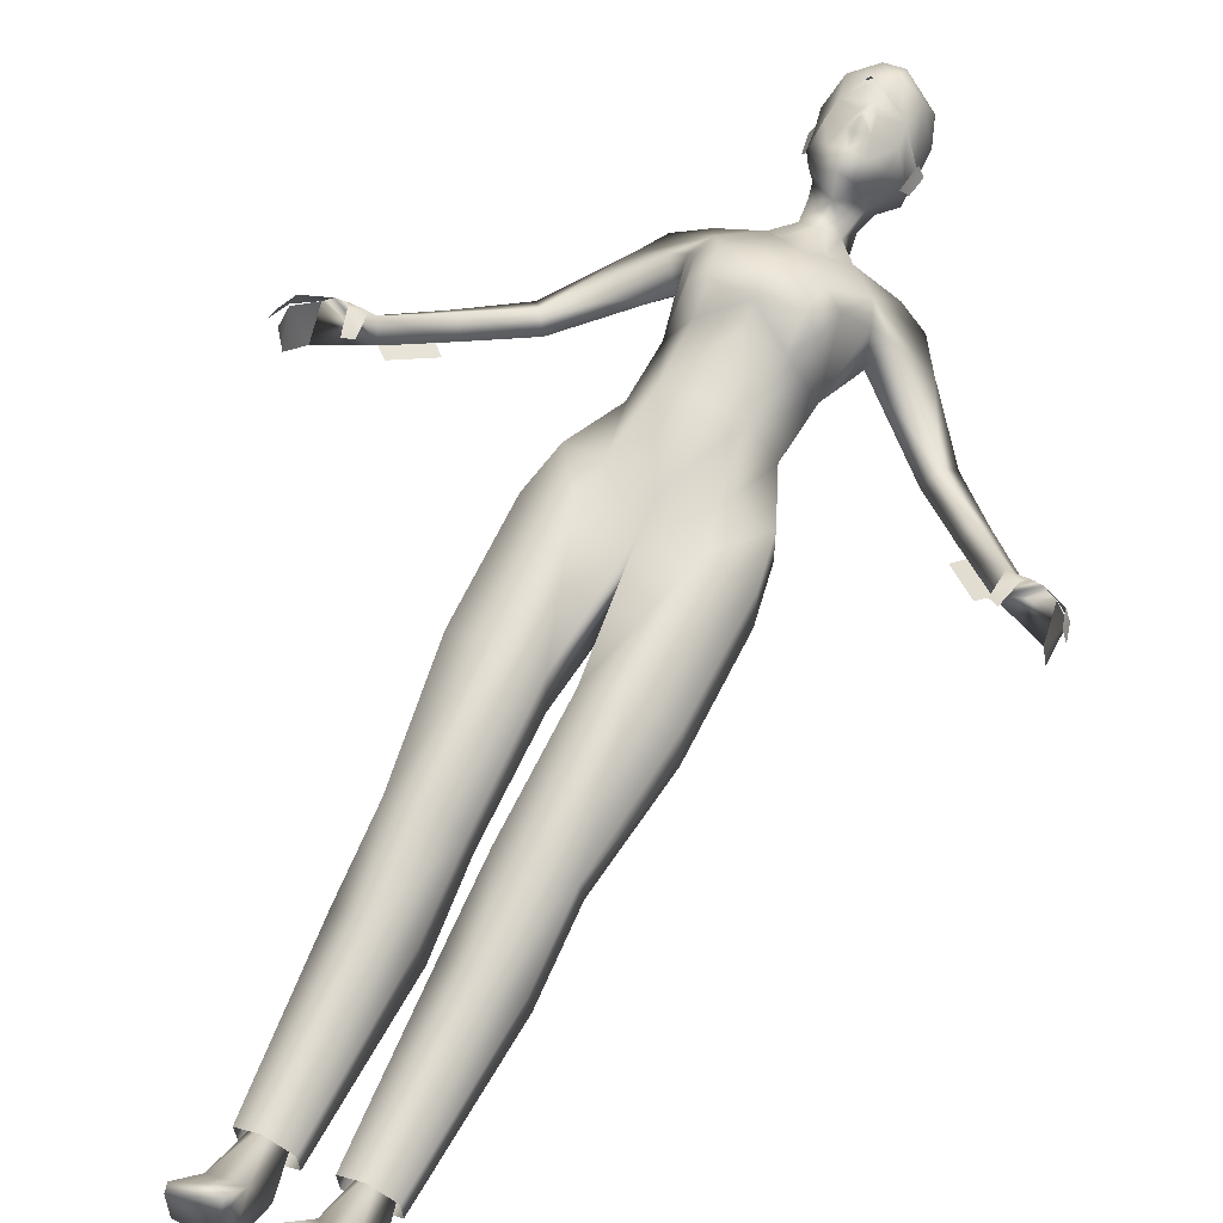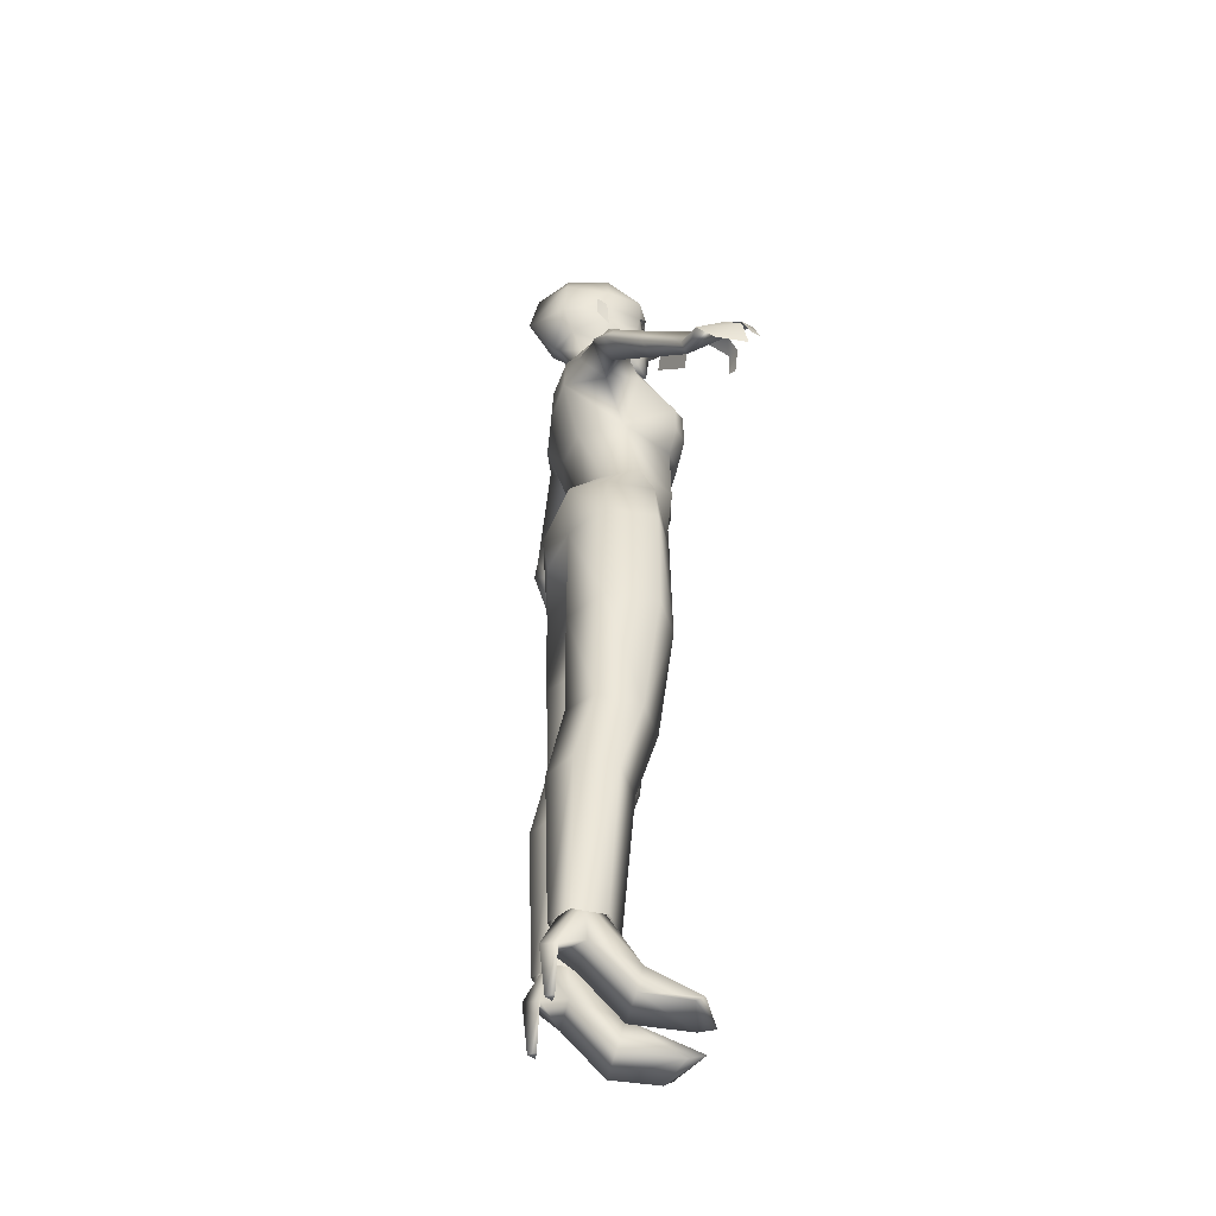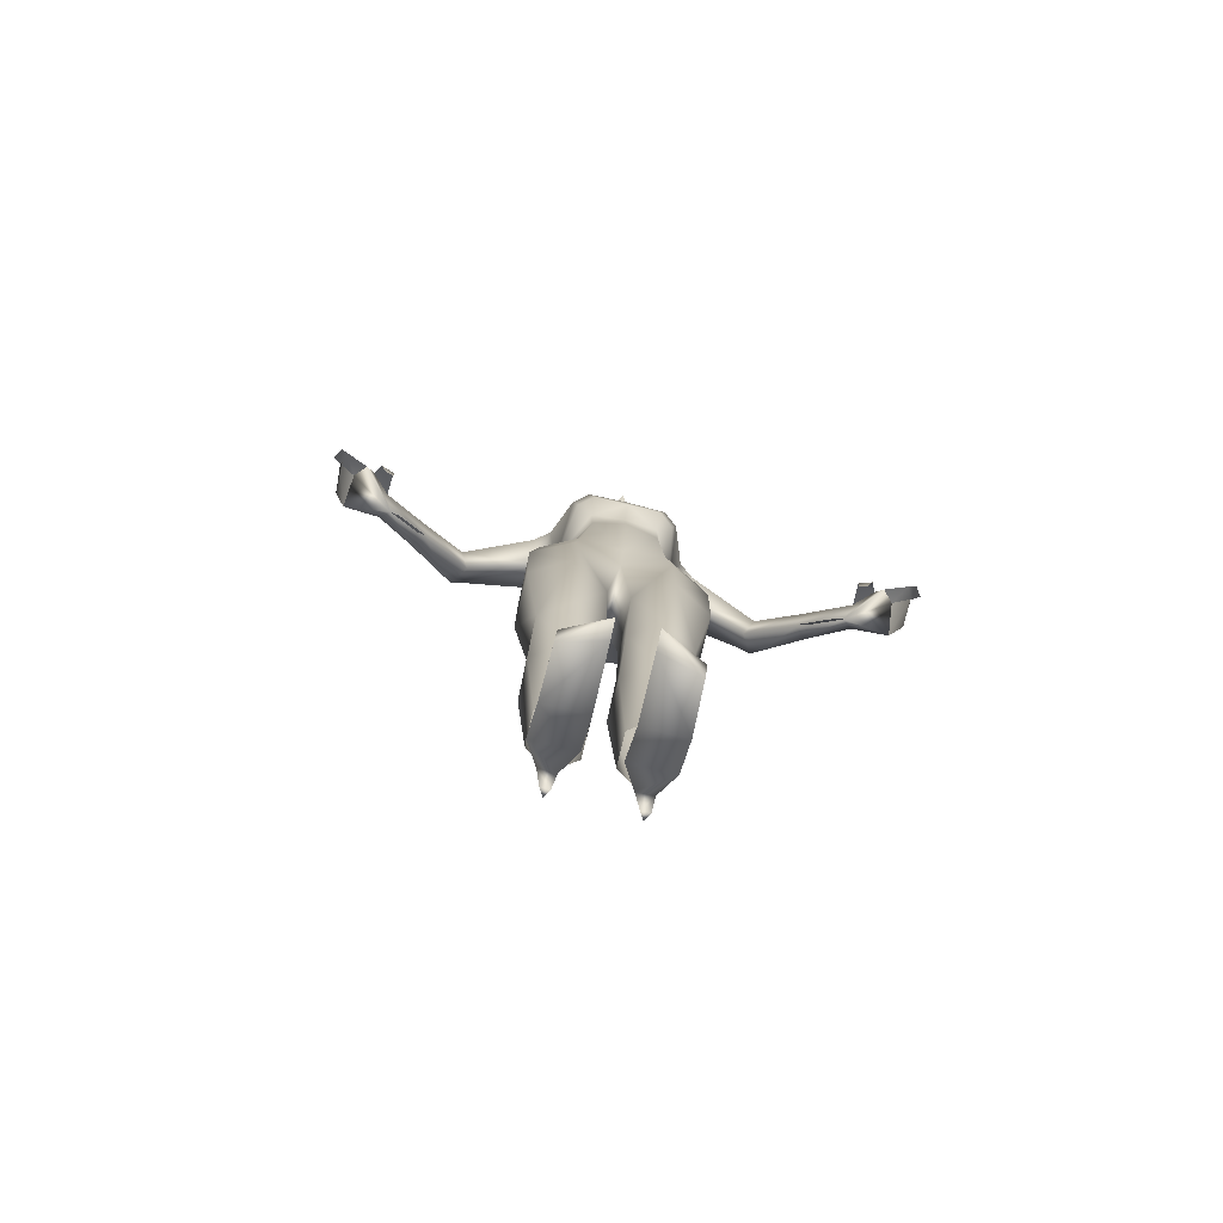
<metadata>
{"format":"obj","ext":"obj","renderer":"f3d","projection":"perspective","resolution":1024,"background":"white","views":[{"elev":61.6,"azim":25.5,"up":"+Z"},{"elev":-47.2,"azim":-101.6,"up":"+Y"},{"elev":-79.5,"azim":-13.5,"up":"+Y"}]}
</metadata>
<code>
v 0 0.1601 -0.2011
v 0 0.5241 -0.0656
v 0 0.53 0.2522
v 0 0.7721 0.2314
v 0 0.7697 -0.1522
v 0 0.8294 0.2829
v 0 1.026 -0.2028
v 0 1.242 -0.1678
v 0 0.3006 -0.2209
v 0 1.388 -0.1293
v 0 0.9547 0.2741
v 0 1.167 -0.1966
v 0 1.36 0.1691
v 0 1.61 0.1644
v 0 1.574 0.1727
v 0 1.482 0.1811
v 0 1.513 0.2234
v 0 1.432 0.176
v 0 1.699 0.1597
v 0 1.359 0.03534
v -0.1565 0.5241 -0.03152
v -0.1227 0.5256 0.2277
v -0.1356 0.7639 -0.1234
v -0.07217 1.367 -0.01548
v -0.06865 1.385 -0.1037
v -0.2098 -1.818 0.2617
v -0.06394 -1.818 0.3314
v -0.2209 -1.675 -0.08914
v -0.06224 -1.675 -0.08915
v -0.1356 -1.498 -0.01785
v -0.1391 -1.5 -0.1507
v -0.1408 -1.649 -0.2191
v -0.1818 -1.498 -0.09172
v -0.09495 -1.5 -0.09089
v -0.2121 0.5291 0.08782
v -0.2197 0.7708 0.02859
v -0.271 1.203 -0.05727
v -0.1677 1.012 -0.1868
v -0.282 1.034 -0.1522
v -0.3171 1.017 0.03805
v -0.2713 0.9585 -0.04631
v -0.3704 1.134 -0.05149
v -0.5689 0.7579 -0.02976
v -0.5408 0.7929 -0.1507
v -0.1493 1.166 -0.1768
v -0.1074 1.537 0.1133
v -0.05142 1.375 0.1243
v -0.1014 1.683 0.1084
v -0.02487 1.58 0.1512
v -0.107 1.472 0.09889
v -0.05847 1.439 0.1503
v -0.03855 1.504 0.1628
v -0.09309 1.408 0.06624
v -0.08647 1.431 -0.02342
v -0.1575 1.523 -0.05673
v -0.1379 1.496 -0.008789
v -0.1701 1.596 -0.05894
v -0.1495 1.599 -0.01471
v -0.9625 0.3956 0.2563
v -1.01 0.3239 0.1059
v -1.007 0.3199 0.1059
v -1.051 0.3223 0.2539
v -0.9995 0.3929 0.2133
v -0.9327 0.4059 0.2312
v -0.8862 0.284 0.2644
v -0.8547 0.3029 0.2518
v -1.037 0.2427 0.1613
v -1.038 0.2429 0.2761
v -1.054 0.3291 0.2525
v -1.034 0.3381 0.2948
v -0.9595 0.3916 0.2563
v -1.071 0.2536 0.2806
v -1.05 0.2712 0.3136
v -1.002 0.3969 0.2133
v -0.9337 0.4099 0.2372
v -0.91 0.3687 0.2695
v -0.8639 0.3925 0.2504
v -0.6232 0.7171 -0.1245
v -0.5361 0.7117 -0.07949
v -0.6054 0.8038 -0.0817
v -0.8974 0.4598 0.1294
v -0.8824 0.4056 0.08502
v -0.8464 0.393 0.1153
v -0.5838 0.7551 -0.155
v -0.872 0.4398 0.1612
v -0.873 0.4438 0.1672
v -0.721 0.6004 0.0663
v -0.7 0.5425 0.02227
v -0.7618 0.6136 0.03287
v -0.7511 0.563 -0.01731
v -0.1495 0.949 0.2711
v -0.203 0.9194 0.2319
v -0.1846 0.8338 0.2372
v -0.1273 0.7528 0.2227
v -0.1273 0.843 0.2818
v -0.2602 1.009 0.08249
v -0.2273 1.1 0.06702
v -0.4353 1.037 -0.06146
v -0.06286 -1.839 0.05659
v -0.087 -1.706 0.08616
v -0.1923 -1.721 0.08295
v -0.2161 -1.839 0.05658
v -0.134 -1.56 -0.195
v -0.05168 -1.562 -0.1394
v -0.0514 -1.568 -0.02598
v -0.134 -1.571 0.03168
v -0.2166 -1.568 -0.02598
v -0.2163 -1.562 -0.1394
v -0.1397 -0.9726 -0.2132
v -0.02403 -0.9796 -0.1477
v -0.02748 -1.001 0.0004929
v -0.145 -1.009 0.0751
v -0.2612 -0.9989 0.0003718
v -0.2578 -0.9777 -0.1477
v -0.1478 -0.6811 -0.1563
v -0.03622 -0.692 -0.07506
v -0.03144 -0.7202 0.08057
v -0.1447 -0.7305 0.154
v -0.2609 -0.7182 0.08053
v -0.2577 -0.69 -0.075
v -0.1777 -0.2739 -0.1636
v -0.0417 -0.2809 -0.06332
v -0.0414 -0.2781 0.129
v -0.1777 -0.2709 0.2064
v -0.3173 -0.2722 0.129
v -0.317 -0.275 -0.06332
v -0.1767 0.1608 0.1992
v -0.2014 0.1268 -0.1653
v -0.3201 0.1538 -0.06914
v 0 0.1045 -0.08229
v -0.2931 0.3346 -0.045
v -0.2144 0.3549 -0.1686
v -0.3243 0.1537 0.1279
v 0 0.1567 0.1582
v 0 0.2555 0.1934
v -0.2938 0.3309 0.1246
v -0.1544 0.2876 0.202
v -0.1106 -1.659 -0.1691
v -0.1728 -1.66 -0.1671
v -0.1412 -1.839 -0.1988
v -0.1254 -1.839 -0.1725
v -0.1581 -1.839 -0.1715
v -0.2108 -1.839 0.231
v -0.0637 -1.839 0.2696
v -0.1219 1.239 -0.1082
v 0 1.299 -0.1442
v -0.0658 1.154 0.08858
v -0.08174 1.298 -0.1062
v 0 1.134 0.1013
v 0 1.201 0.07885
v 0 1.453 -0.176
v 0.01554 1.599 -0.2984
v 0.01108 1.765 -0.2639
v 0.1126 1.693 0.1249
v 0.1626 1.657 -0.01024
v -0.02174 1.838 0.0009704
v 0.001251 1.843 -0.1362
v -0.04075 1.776 0.1151
v 0.1211 1.783 -0.02983
v -0.1124 1.693 0.1233
v -0.1627 1.66 -0.01482
v -0.1268 1.783 -0.01166
v -0.041 1.686 0.1615
v -0.1231 1.564 -0.1819
v 0.1252 1.564 -0.1812
v -0.1278 1.701 -0.1774
v 0.1288 1.7 -0.1769
v 0.02871 1.708 0.1758
v 0.02699 1.638 0.1678
v 0.02666 1.778 0.1219
v -0.09178 1.79 -0.1613
v 0.08621 1.788 -0.1614
v -0.07963 1.482 -0.1413
v 0.0005017 1.458 -0.1975
v -0.1434 1.518 -0.02084
v -0.09817 1.61 0.1223
v -0.1489 1.586 -0.01619
v 0.1485 1.586 -0.01619
v -0.1246 1.215 0.006083
v -0.06164 1.282 -0.0009168
v 0 1.272 0.02791
v 0.1565 0.5241 -0.03152
v 0.1227 0.5256 0.2277
v 0.1356 0.7639 -0.1234
v 0.07217 1.367 -0.01548
v 0.06865 1.385 -0.1037
v 0.2098 -1.818 0.2617
v 0.06394 -1.818 0.3314
v 0.2209 -1.675 -0.08914
v 0.06224 -1.675 -0.08915
v 0.1356 -1.498 -0.01785
v 0.1391 -1.5 -0.1507
v 0.1408 -1.649 -0.2191
v 0.1818 -1.498 -0.09172
v 0.09495 -1.5 -0.09089
v 0.2121 0.5291 0.08782
v 0.2197 0.7708 0.02859
v 0.271 1.203 -0.05727
v 0.1677 1.012 -0.1868
v 0.282 1.034 -0.1522
v 0.3171 1.017 0.03805
v 0.2713 0.9585 -0.04631
v 0.3704 1.134 -0.05149
v 0.5689 0.7579 -0.02976
v 0.5408 0.7929 -0.1507
v 0.1493 1.166 -0.1768
v 0.1074 1.537 0.1133
v 0.05142 1.375 0.1243
v 0.1014 1.683 0.1084
v 0.02487 1.58 0.1512
v 0.107 1.472 0.09889
v 0.05847 1.439 0.1503
v 0.03855 1.504 0.1628
v 0.09309 1.408 0.06624
v 0.08647 1.431 -0.02342
v 0.1575 1.523 -0.05673
v 0.1379 1.496 -0.008789
v 0.1701 1.596 -0.05894
v 0.1495 1.599 -0.01471
v 0.9625 0.3956 0.2563
v 1.01 0.3239 0.1059
v 1.007 0.3199 0.1059
v 1.051 0.3223 0.2539
v 0.9995 0.3929 0.2133
v 0.9327 0.4059 0.2312
v 0.8862 0.284 0.2644
v 0.8547 0.3029 0.2518
v 1.037 0.2427 0.1613
v 1.038 0.2429 0.2761
v 1.054 0.3291 0.2525
v 1.034 0.3381 0.2948
v 0.9595 0.3916 0.2563
v 1.071 0.2536 0.2806
v 1.05 0.2712 0.3136
v 1.002 0.3969 0.2133
v 0.9337 0.4099 0.2372
v 0.91 0.3687 0.2695
v 0.8639 0.3925 0.2504
v 0.6232 0.7171 -0.1245
v 0.5361 0.7117 -0.07949
v 0.6054 0.8038 -0.0817
v 0.8974 0.4598 0.1294
v 0.8824 0.4056 0.08502
v 0.8464 0.393 0.1153
v 0.5838 0.7551 -0.155
v 0.872 0.4398 0.1612
v 0.873 0.4438 0.1672
v 0.721 0.6004 0.0663
v 0.7 0.5425 0.02227
v 0.7618 0.6136 0.03287
v 0.7511 0.563 -0.01731
v 0.1495 0.949 0.2711
v 0.203 0.9194 0.2319
v 0.1846 0.8338 0.2372
v 0.1273 0.7528 0.2227
v 0.1273 0.843 0.2818
v 0.2602 1.009 0.08249
v 0.2273 1.1 0.06702
v 0.4353 1.037 -0.06146
v 0.06286 -1.839 0.05659
v 0.087 -1.706 0.08616
v 0.1923 -1.721 0.08295
v 0.2161 -1.839 0.05658
v 0.134 -1.56 -0.195
v 0.05168 -1.562 -0.1394
v 0.0514 -1.568 -0.02598
v 0.134 -1.571 0.03168
v 0.2166 -1.568 -0.02598
v 0.2163 -1.562 -0.1394
v 0.1397 -0.9726 -0.2132
v 0.02403 -0.9796 -0.1477
v 0.02748 -1.001 0.0004929
v 0.145 -1.009 0.0751
v 0.2612 -0.9989 0.0003718
v 0.2578 -0.9777 -0.1477
v 0.1478 -0.6811 -0.1563
v 0.03622 -0.692 -0.07506
v 0.03144 -0.7202 0.08057
v 0.1447 -0.7305 0.154
v 0.2609 -0.7182 0.08053
v 0.2577 -0.69 -0.075
v 0.1777 -0.2739 -0.1636
v 0.0417 -0.2809 -0.06332
v 0.0414 -0.2781 0.129
v 0.1777 -0.2709 0.2064
v 0.3173 -0.2722 0.129
v 0.317 -0.275 -0.06332
v 0.1767 0.1608 0.1992
v 0.2014 0.1268 -0.1653
v 0.3201 0.1538 -0.06914
v 0.2931 0.3346 -0.045
v 0.2144 0.3549 -0.1686
v 0.3243 0.1537 0.1279
v 0.2938 0.3309 0.1246
v 0.1544 0.2876 0.202
v 0.1106 -1.659 -0.1691
v 0.1728 -1.66 -0.1671
v 0.1412 -1.839 -0.1988
v 0.1254 -1.839 -0.1725
v 0.1581 -1.839 -0.1715
v 0.2108 -1.839 0.231
v 0.0637 -1.839 0.2696
v 0.1219 1.239 -0.1082
v 0.0658 1.154 0.08858
v 0.08174 1.298 -0.1062
v 0.1489 1.586 -0.01619
v 0.1246 1.215 0.006083
v 0.06164 1.282 -0.0009168
v 0.09817 1.61 0.1223
v 0.07963 1.482 -0.1413
v 0.1434 1.518 -0.02084
v 0.8104 0.361 0.1153
v -0.8104 0.361 0.1153
v -0.7402 0.5014 0.04785
v 0.7402 0.5014 0.04785
v 0.705 0.4686 0.04831
v -0.705 0.4686 0.04831
v 0.7407 0.5009 0.04817
v -0.7407 0.5009 0.04817
v -1.054 0.3263 0.2539
v -0.8872 0.288 0.2704
v -0.8557 0.3069 0.2578
v -1.04 0.2467 0.1613
v -1.041 0.2469 0.2761
v -1.057 0.3331 0.2525
v -1.037 0.3421 0.2948
v -1.074 0.2576 0.2806
v -1.053 0.2752 0.3136
v -0.911 0.3727 0.2755
v -0.8649 0.3965 0.2564
v 1.054 0.3263 0.2539
v 0.8872 0.288 0.2704
v 0.8557 0.3069 0.2578
v 1.04 0.2467 0.1613
v 1.041 0.2469 0.2761
v 1.057 0.3331 0.2525
v 1.037 0.3421 0.2948
v 1.074 0.2576 0.2806
v 1.053 0.2752 0.3136
v 0.911 0.3727 0.2755
v 0.8649 0.3965 0.2564
o Mesh
f 41 38 36
f 23 36 38
f 38 41 39
f 37 45 42
f 53 47 50
f 51 50 47
f 46 52 49
f 13 18 51
f 51 47 13
f 17 15 52
f 49 52 15
f 51 46 50
f 18 16 52
f 52 51 18
f 17 52 16
f 14 49 15
f 51 52 46
f 55 56 58
f 58 57 55
f 13 47 20
f 20 53 54
f 47 53 20
f 54 24 20
f 23 2 21
f 2 23 5
f 4 22 3
f 36 21 35
f 21 36 23
f 38 5 23
f 5 38 7
f 39 41 44
f 38 45 7
f 12 7 45
f 42 39 98
f 24 54 25
f 79 44 41
f 43 41 40
f 41 43 79
f 80 43 98
f 81 74 75
f 81 60 74
f 81 75 86
f 81 82 60
f 83 74 60
f 83 75 59
f 83 59 74
f 82 83 60
f 78 84 79
f 44 79 84
f 80 84 78
f 44 84 80
f 59 75 74
f 83 86 75
f 86 88 87
f 79 87 88
f 87 79 43
f 89 81 87
f 86 87 81
f 80 89 43
f 87 43 89
f 82 90 83
f 79 88 78
f 90 78 88
f 82 89 90
f 89 82 81
f 80 90 89
f 90 80 78
f 97 96 92
f 6 94 4
f 22 4 94
f 36 94 93
f 22 36 35
f 36 92 96
f 11 91 95
f 6 11 95
f 94 95 93
f 6 95 94
f 96 97 40
f 22 94 36
f 97 37 42
f 96 40 41
f 92 36 93
f 96 41 36
f 97 92 91
f 45 39 42
f 97 98 40
f 40 98 43
f 42 98 97
f 44 80 98
f 39 45 38
f 44 98 39
f 34 30 100
f 33 101 30
f 30 101 100
f 131 136 35
f 128 132 9
f 132 2 9
f 2 132 21
f 135 22 137
f 22 135 3
f 132 131 21
f 35 21 131
f 136 137 35
f 22 35 137
f 127 134 137
f 135 137 134
f 137 136 127
f 133 127 136
f 136 131 133
f 129 133 131
f 128 129 132
f 131 132 129
f 1 128 9
f 128 1 130
f 95 91 93
f 92 93 91
f 99 29 100
f 34 100 29
f 31 32 33
f 34 29 31
f 28 29 102
f 99 102 29
f 102 101 28
f 33 28 101
f 109 110 103
f 104 103 110
f 110 111 104
f 105 104 111
f 111 112 105
f 106 105 112
f 113 107 112
f 106 112 107
f 114 108 113
f 107 113 108
f 109 103 114
f 108 114 103
f 116 110 115
f 109 115 110
f 117 111 116
f 110 116 111
f 111 117 112
f 118 112 117
f 113 112 119
f 118 119 112
f 119 120 113
f 114 113 120
f 120 115 114
f 109 114 115
f 121 122 115
f 116 115 122
f 123 117 122
f 116 122 117
f 124 118 123
f 117 123 118
f 125 119 124
f 118 124 119
f 125 126 119
f 120 119 126
f 126 121 120
f 115 120 121
f 134 123 130
f 122 130 123
f 134 127 123
f 124 123 127
f 127 133 124
f 125 124 133
f 125 133 126
f 129 126 133
f 121 126 128
f 129 128 126
f 128 130 121
f 122 121 130
f 140 141 142
f 99 144 102
f 102 144 143
f 8 12 45
f 45 37 145
f 45 145 8
f 10 146 25
f 148 25 146
f 91 149 97
f 11 149 91
f 10 25 151
f 155 159 154
f 160 158 162
f 156 157 162
f 168 170 158
f 165 167 155
f 155 167 159
f 164 161 166
f 156 158 170
f 159 170 154
f 162 158 156
f 159 156 170
f 154 170 168
f 162 166 161
f 162 157 171
f 166 162 171
f 166 171 153
f 157 153 171
f 159 157 156
f 159 167 172
f 153 172 167
f 153 157 172
f 159 172 157
f 158 160 163
f 161 160 162
f 168 158 163
f 54 53 175
f 175 173 54
f 50 46 175
f 53 50 175
f 173 25 54
f 49 176 46
f 176 14 19
f 14 176 49
f 176 19 48
f 175 176 177
f 176 175 46
f 173 174 151
f 151 25 173
f 178 155 154
f 177 176 160
f 160 161 177
f 178 165 155
f 164 177 161
f 177 164 175
f 175 164 173
f 176 163 160
f 168 163 169
f 32 138 140
f 141 140 138
f 27 100 26
f 101 26 100
f 153 167 152
f 165 152 167
f 152 165 174
f 29 28 138
f 139 138 28
f 139 28 33
f 33 32 139
f 31 29 138
f 31 138 32
f 32 140 139
f 142 139 140
f 138 139 141
f 142 141 139
f 101 102 26
f 143 26 102
f 27 26 143
f 143 144 27
f 99 100 144
f 27 144 100
f 145 146 8
f 146 145 148
f 153 152 166
f 164 166 152
f 152 174 164
f 173 164 174
f 37 179 145
f 25 180 24
f 25 148 180
f 149 150 179
f 147 180 179
f 24 180 20
f 179 148 145
f 148 179 180
f 149 179 97
f 37 97 179
f 180 147 181
f 181 20 180
f 150 181 179
f 202 197 199
f 184 199 197
f 199 200 202
f 198 203 206
f 214 211 208
f 212 208 211
f 207 210 213
f 13 212 18
f 212 13 208
f 17 213 15
f 210 15 213
f 212 211 207
f 18 213 16
f 213 18 212
f 17 16 213
f 14 15 210
f 212 207 213
f 216 219 217
f 219 216 218
f 13 20 208
f 20 215 214
f 208 20 214
f 215 20 185
f 184 182 2
f 2 5 184
f 4 3 183
f 197 196 182
f 182 184 197
f 199 184 5
f 5 7 199
f 200 205 202
f 199 7 206
f 12 206 7
f 203 259 200
f 185 186 215
f 240 202 205
f 204 201 202
f 202 240 204
f 241 259 204
f 242 236 235
f 242 235 221
f 242 247 236
f 242 221 243
f 244 221 235
f 244 220 236
f 244 235 220
f 243 221 244
f 239 240 245
f 205 245 240
f 241 239 245
f 205 241 245
f 220 235 236
f 244 236 247
f 247 248 249
f 240 249 248
f 248 204 240
f 250 248 242
f 247 242 248
f 241 204 250
f 248 250 204
f 243 244 251
f 240 239 249
f 251 249 239
f 243 251 250
f 250 242 243
f 241 250 251
f 251 239 241
f 258 253 257
f 6 4 255
f 183 255 4
f 197 254 255
f 183 196 197
f 197 257 253
f 11 256 252
f 6 256 11
f 255 254 256
f 6 255 256
f 257 201 258
f 183 197 255
f 258 203 198
f 257 202 201
f 253 254 197
f 257 197 202
f 258 252 253
f 206 203 200
f 258 201 259
f 201 204 259
f 203 258 259
f 205 259 241
f 200 199 206
f 205 200 259
f 195 261 191
f 194 191 262
f 191 261 262
f 291 196 294
f 289 9 292
f 292 9 2
f 2 182 292
f 135 295 183
f 183 3 135
f 292 182 291
f 196 291 182
f 294 196 295
f 183 295 196
f 288 295 134
f 135 134 295
f 295 288 294
f 293 294 288
f 294 293 291
f 290 291 293
f 289 292 290
f 291 290 292
f 1 9 289
f 289 130 1
f 256 254 252
f 253 252 254
f 260 261 190
f 195 190 261
f 192 194 193
f 195 192 190
f 189 263 190
f 260 190 263
f 263 189 262
f 194 262 189
f 270 264 271
f 265 271 264
f 271 265 272
f 266 272 265
f 272 266 273
f 267 273 266
f 274 273 268
f 267 268 273
f 275 274 269
f 268 269 274
f 270 275 264
f 269 264 275
f 277 276 271
f 270 271 276
f 278 277 272
f 271 272 277
f 272 273 278
f 279 278 273
f 274 280 273
f 279 273 280
f 280 274 281
f 275 281 274
f 281 275 276
f 270 276 275
f 282 276 283
f 277 283 276
f 284 283 278
f 277 278 283
f 285 284 279
f 278 279 284
f 286 285 280
f 279 280 285
f 286 280 287
f 281 287 280
f 287 281 282
f 276 282 281
f 134 130 284
f 283 284 130
f 134 284 288
f 285 288 284
f 288 285 293
f 286 293 285
f 286 287 293
f 290 293 287
f 282 289 287
f 290 287 289
f 289 282 130
f 283 130 282
f 298 300 299
f 260 263 302
f 263 301 302
f 8 206 12
f 206 303 198
f 206 8 303
f 10 186 146
f 305 146 186
f 252 258 149
f 11 252 149
f 10 151 186
f 193 298 296
f 299 296 298
f 188 187 261
f 262 261 187
f 190 296 189
f 297 189 296
f 297 194 189
f 194 297 193
f 192 296 190
f 192 193 296
f 193 297 298
f 300 298 297
f 296 299 297
f 300 297 299
f 262 187 263
f 301 263 187
f 188 301 187
f 301 188 302
f 260 302 261
f 188 261 302
f 303 8 146
f 146 305 303
f 198 303 307
f 186 185 308
f 186 308 305
f 149 307 150
f 304 307 308
f 185 20 308
f 307 303 305
f 305 308 307
f 149 258 307
f 198 307 258
f 308 181 304
f 181 308 20
f 150 307 181
f 168 169 309
f 154 309 178
f 309 154 168
f 210 207 309
f 309 19 14
f 14 210 309
f 309 209 19
f 174 310 151
f 310 165 311
f 178 311 165
f 310 174 165
f 215 311 214
f 311 215 310
f 211 311 207
f 214 311 211
f 310 215 186
f 151 310 186
f 311 306 309
f 309 207 311
f 86 83 314 88
f 90 88 314 83
f 247 249 315 244
f 251 244 315 249
f 244 318 316 312
f 83 313 317 319
f 60 74 320
f 320 323 60
f 330 329 75
f 323 320 324
f 326 325 74
f 74 59 326
f 328 327 325
f 325 326 328
f 329 330 322
f 322 321 329
f 75 86 330
f 221 331 235
f 331 221 334
f 341 236 340
f 334 335 331
f 337 235 336
f 235 337 220
f 339 336 338
f 336 339 337
f 340 333 341
f 333 340 332
f 236 341 247
f 60 320 74
f 320 60 323
f 330 75 329
f 323 324 320
f 326 74 325
f 74 326 59
f 328 325 327
f 325 328 326
f 329 322 330
f 322 329 321
f 75 330 86
f 221 235 331
f 331 334 221
f 341 340 236
f 334 331 335
f 337 336 235
f 235 220 337
f 339 338 336
f 336 337 339
f 340 341 333
f 333 332 340
f 236 247 341

</code>
